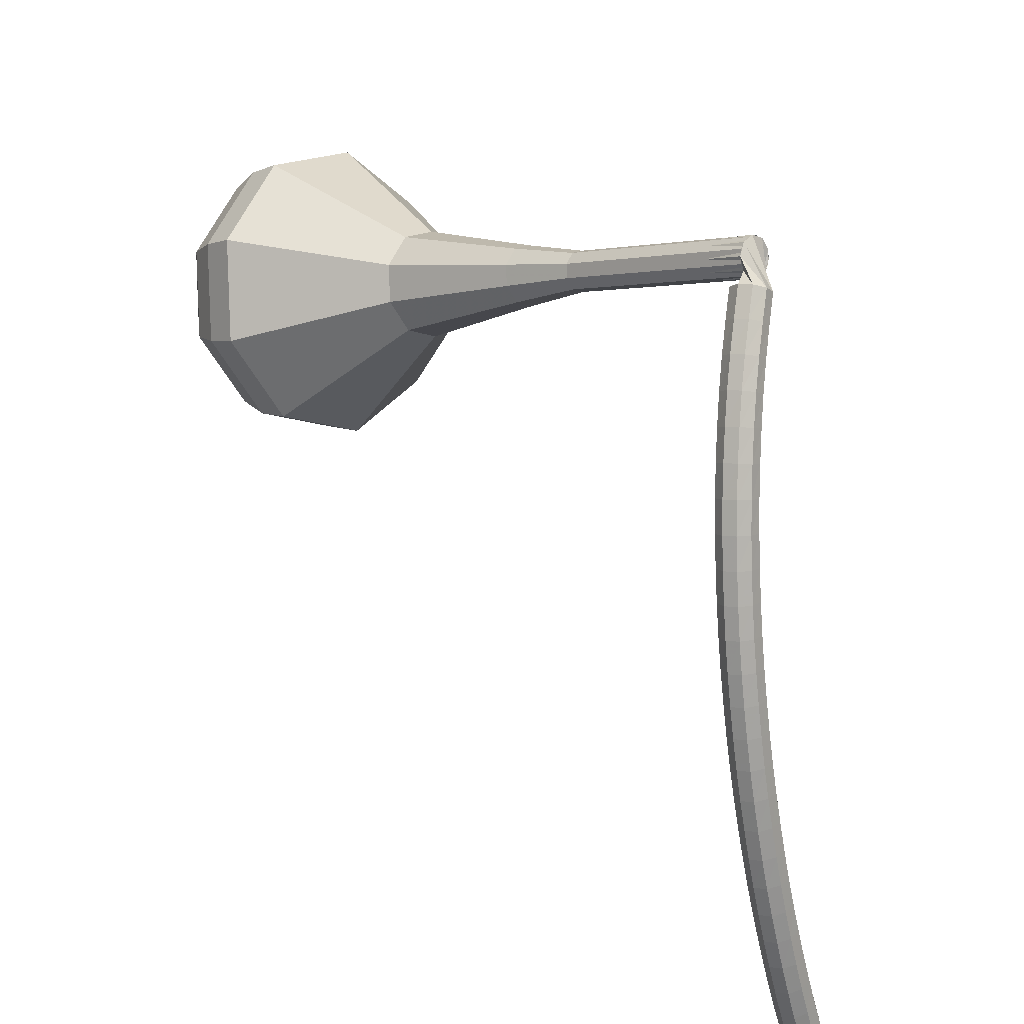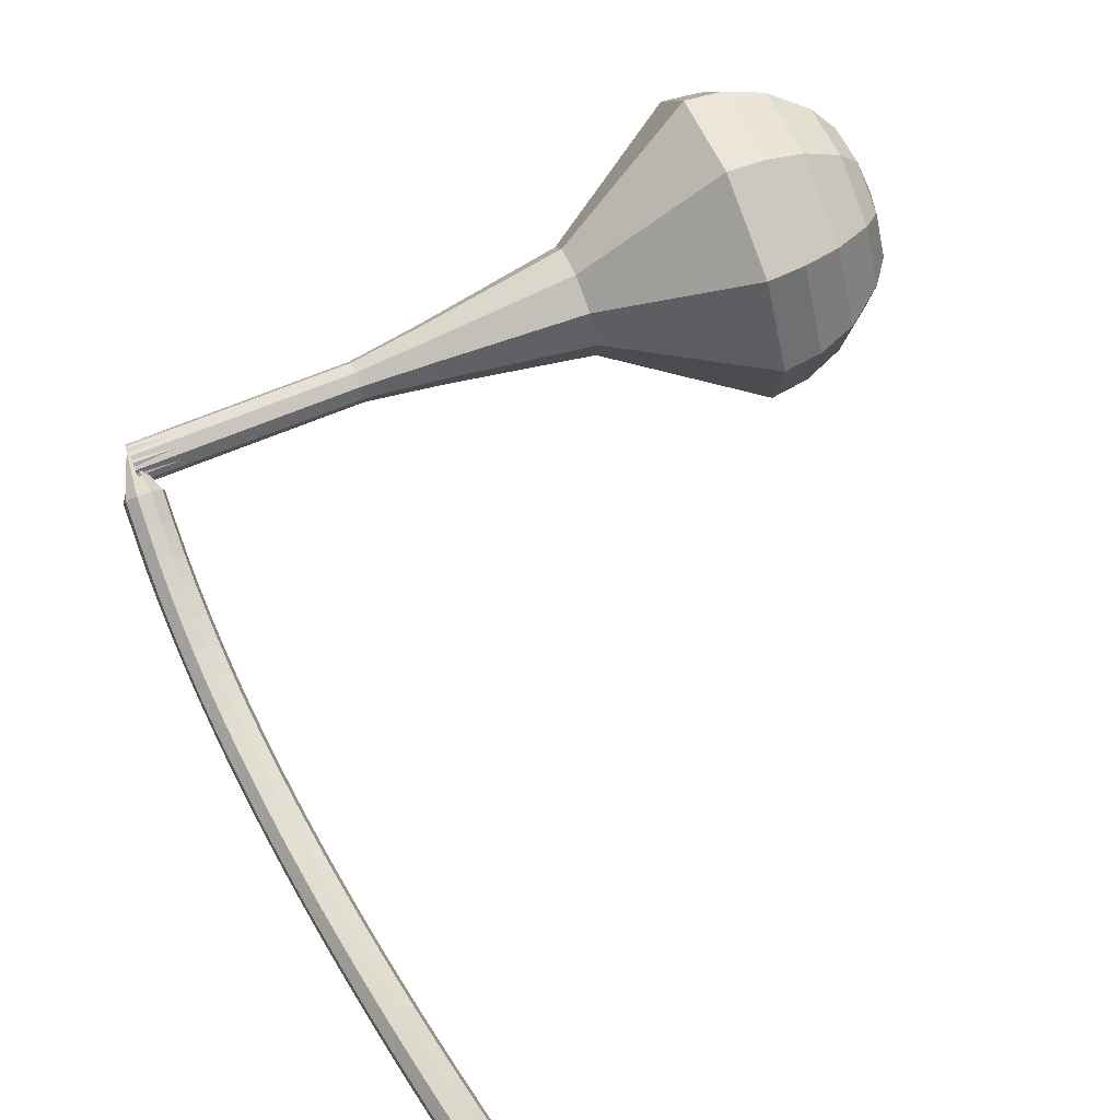
<metadata>
{"format":"obj","ext":"obj","renderer":"f3d","projection":"perspective","resolution":1024,"background":"white","views":[{"elev":51.1,"azim":-168.7,"up":"+Y"},{"elev":18.4,"azim":-47.7,"up":"+Z"}]}
</metadata>
<code>
g tube1
v 160.5 140.9 134.7
v 162 141.3 131.7
v 164.1 143.4 130.1
v 165.9 146.2 130.6
v 166.5 148.4 133.1
v 165.6 149 136.3
v 163.7 147.7 138.8
v 161.7 145.1 139.4
v 160.4 142.4 137.7
v 160.5 140.9 134.7
v 162 141.4 135
v 163.1 141.7 132.8
v 164.6 143.3 131.6
v 165.9 145.3 132
v 166.4 147 133.8
v 165.8 147.4 136.2
v 164.4 146.4 138
v 162.9 144.5 138.4
v 161.9 142.5 137.2
v 162 141.4 135
v 164.9 143.9 135.3
v 164.9 143.9 135.3
v 164.9 143.9 135.3
v 164.9 143.9 135.3
v 164.9 143.9 135.3
v 164.9 143.9 135.3
v 164.9 143.9 135.3
v 164.9 143.9 135.3
v 164.9 143.9 135.3
v 164.9 143.9 135.3
v 137.1 164.6 124.3
v 137.2 164.3 123.7
v 136.9 163.7 123.3
v 136.5 163.2 123.5
v 136.1 162.9 123.9
v 135.9 163 124.6
v 136 163.5 125.1
v 136.4 164.1 125.2
v 136.8 164.5 124.9
v 137.1 164.6 124.3
v 135.5 163.1 122.9
v 135.8 163.6 122.6
v 136.4 163.9 122.4
v 137.1 163.7 122.5
v 137.4 163.2 122.7
v 137.4 162.6 123.1
v 136.9 162.2 123.3
v 136.2 162.2 123.4
v 135.7 162.5 123.2
v 135.5 163.1 122.9
v 135.4 162.4 121.5
v 135.7 162.9 121.2
v 136.3 163.1 121
v 137 162.9 121.1
v 137.4 162.4 121.4
v 137.3 161.8 121.7
v 136.8 161.4 122
v 136.1 161.4 122
v 135.6 161.8 121.9
v 135.4 162.4 121.5
v 135.3 161.6 120.2
v 135.6 162.1 119.9
v 136.2 162.3 119.7
v 136.9 162.1 119.7
v 137.3 161.6 120
v 137.2 161 120.4
v 136.7 160.7 120.7
v 136 160.6 120.7
v 135.5 161 120.6
v 135.3 161.6 120.2
v 135.2 160.7 118.9
v 135.5 161.2 118.5
v 136.1 161.4 118.3
v 136.8 161.2 118.4
v 137.2 160.7 118.7
v 137.1 160.1 119.1
v 136.6 159.8 119.4
v 135.9 159.8 119.5
v 135.4 160.2 119.3
v 135.2 160.7 118.9
v 135 159.8 117.7
v 135.4 160.2 117.3
v 136 160.4 117.1
v 136.6 160.2 117.1
v 137 159.7 117.5
v 136.9 159.2 117.9
v 136.4 158.9 118.3
v 135.7 158.9 118.3
v 135.2 159.2 118.1
v 135 159.8 117.7
v 134.9 158.8 116.5
v 135.2 159.2 116.1
v 135.8 159.3 115.9
v 136.5 159.1 115.9
v 136.8 158.7 116.3
v 136.7 158.2 116.8
v 136.2 157.9 117.1
v 135.5 157.9 117.2
v 135 158.3 117
v 134.9 158.8 116.5
v 134.7 157.7 115.4
v 135 158.1 114.9
v 135.6 158.2 114.7
v 136.3 158 114.8
v 136.6 157.6 115.1
v 136.5 157.1 115.6
v 136 156.8 116
v 135.3 156.9 116.1
v 134.8 157.2 115.9
v 134.7 157.7 115.4
v 134.4 156.6 114.3
v 134.8 157 113.8
v 135.4 157.1 113.6
v 136 156.8 113.7
v 136.4 156.4 114.1
v 136.3 156 114.6
v 135.8 155.7 115
v 135.1 155.8 115.1
v 134.6 156.1 114.8
v 134.4 156.6 114.3
v 134.2 155.4 113.3
v 134.5 155.8 112.8
v 135.1 155.9 112.6
v 135.8 155.6 112.6
v 136.1 155.2 113
v 136 154.8 113.6
v 135.5 154.6 114
v 134.9 154.7 114.1
v 134.3 155 113.8
v 134.2 155.4 113.3
v 133.9 154.2 112.3
v 134.2 154.6 111.8
v 134.9 154.6 111.6
v 135.5 154.4 111.7
v 135.9 154 112.1
v 135.8 153.6 112.6
v 135.3 153.4 113
v 134.6 153.5 113.1
v 134.1 153.8 112.9
v 133.9 154.2 112.3
v 133.6 153 111.4
v 133.9 153.3 110.9
v 134.6 153.4 110.6
v 135.2 153.2 110.7
v 135.6 152.8 111.1
v 135.5 152.4 111.7
v 135 152.2 112.1
v 134.3 152.3 112.2
v 133.8 152.6 111.9
v 133.6 153 111.4
v 133.3 151.8 110.6
v 133.6 152.1 110
v 134.3 152.1 109.7
v 134.9 151.9 109.8
v 135.3 151.5 110.3
v 135.2 151.1 110.8
v 134.7 151 111.3
v 134 151.1 111.4
v 133.5 151.4 111.1
v 133.3 151.8 110.6
v 133 150.5 109.7
v 133.3 150.8 109.2
v 133.9 150.8 108.9
v 134.6 150.6 109
v 134.9 150.2 109.4
v 134.8 149.9 110
v 134.3 149.7 110.5
v 133.7 149.8 110.6
v 133.2 150.1 110.3
v 133 150.5 109.7
v 132.7 149.2 108.9
v 133 149.5 108.4
v 133.6 149.5 108.1
v 134.2 149.3 108.2
v 134.6 148.9 108.6
v 134.5 148.6 109.2
v 134 148.4 109.7
v 133.3 148.5 109.8
v 132.8 148.9 109.5
v 132.7 149.2 108.9
v 132.3 147.9 108.2
v 132.6 148.2 107.6
v 133.2 148.2 107.3
v 133.9 147.9 107.4
v 134.2 147.6 107.9
v 134.2 147.3 108.5
v 133.7 147.1 109
v 133 147.3 109.1
v 132.5 147.6 108.8
v 132.3 147.9 108.2
v 132 146.6 107.5
v 132.3 146.8 106.9
v 132.9 146.8 106.6
v 133.5 146.6 106.7
v 133.9 146.2 107.2
v 133.8 145.9 107.8
v 133.3 145.8 108.3
v 132.6 146 108.4
v 132.1 146.3 108.1
v 132 146.6 107.5
v 131.6 145.3 106.8
v 131.9 145.5 106.2
v 132.5 145.5 105.9
v 133.1 145.2 106
v 133.5 144.9 106.5
v 133.4 144.6 107.1
v 132.9 144.5 107.6
v 132.3 144.7 107.7
v 131.7 145 107.4
v 131.6 145.3 106.8
v 131.2 143.9 106.2
v 131.5 144.1 105.6
v 132.1 144.1 105.3
v 132.7 143.9 105.4
v 133.1 143.5 105.9
v 133 143.3 106.5
v 132.5 143.2 107
v 131.9 143.3 107.1
v 131.4 143.6 106.8
v 131.2 143.9 106.2
v 130.8 142.6 105.6
v 131.1 142.8 105
v 131.7 142.7 104.7
v 132.3 142.5 104.8
v 132.7 142.2 105.3
v 132.6 141.9 105.9
v 132.1 141.8 106.4
v 131.5 142 106.5
v 131 142.3 106.2
v 130.8 142.6 105.6
v 130.4 141.2 105
v 130.7 141.4 104.4
v 131.3 141.3 104.1
v 131.9 141.1 104.2
v 132.3 140.8 104.7
v 132.2 140.5 105.3
v 131.7 140.5 105.8
v 131.1 140.6 105.9
v 130.5 140.9 105.6
v 130.4 141.2 105
v 130 139.9 104.5
v 130.3 140 103.9
v 130.9 139.9 103.6
v 131.5 139.7 103.7
v 131.8 139.4 104.2
v 131.8 139.2 104.8
v 131.3 139.1 105.3
v 130.7 139.3 105.4
v 130.1 139.6 105.1
v 130 139.9 104.5
v 129.5 138.5 104
v 129.8 138.6 103.4
v 130.4 138.5 103.1
v 131 138.3 103.2
v 131.4 138 103.7
v 131.3 137.8 104.3
v 130.9 137.8 104.8
v 130.2 137.9 104.9
v 129.7 138.2 104.6
v 129.5 138.5 104
v 129.1 137.1 103.5
v 129.4 137.2 102.9
v 130 137.1 102.6
v 130.6 136.9 102.7
v 131 136.6 103.2
v 130.9 136.4 103.8
v 130.4 136.4 104.3
v 129.8 136.6 104.5
v 129.2 136.8 104.1
v 129.1 137.1 103.5
v 128.6 135.7 103.1
v 128.9 135.8 102.5
v 129.5 135.7 102.1
v 130.1 135.5 102.2
v 130.5 135.2 102.7
v 130.4 135 103.4
v 130 135 103.9
v 129.3 135.2 104
v 128.8 135.5 103.7
v 128.6 135.7 103.1
v 128.2 134.3 102.7
v 128.4 134.4 102
v 129 134.3 101.7
v 129.6 134 101.8
v 130 133.8 102.3
v 130 133.6 103
v 129.5 133.6 103.5
v 128.9 133.8 103.6
v 128.3 134.1 103.3
v 128.2 134.3 102.7
v 128.1 132.8 102.3
v 128.3 132.8 102
v 128.6 132.7 101.8
v 128.9 132.6 101.9
v 129.1 132.5 102.1
v 129 132.4 102.4
v 128.8 132.4 102.7
v 128.5 132.5 102.8
v 128.2 132.6 102.6
v 128.1 132.8 102.3
v 127.8 131.3 101.9
v 127.9 131.3 101.7
v 128.1 131.3 101.6
v 128.3 131.2 101.6
v 128.4 131.1 101.8
v 128.4 131.1 102
v 128.3 131.1 102.2
v 128 131.1 102.2
v 127.9 131.2 102.1
v 127.8 131.3 101.9
v 127.5 129.8 101.5
v 127.5 129.9 101.4
v 127.6 129.8 101.3
v 127.7 129.8 101.4
v 127.8 129.7 101.5
v 127.8 129.7 101.6
v 127.7 129.7 101.7
v 127.6 129.7 101.7
v 127.5 129.8 101.7
v 127.5 129.8 101.5
f 1 2 12
f 12 11 1
f 2 3 13
f 13 12 2
f 3 4 14
f 14 13 3
f 4 5 15
f 15 14 4
f 5 6 16
f 16 15 5
f 6 7 17
f 17 16 6
f 7 8 18
f 18 17 7
f 8 9 19
f 19 18 8
f 9 10 20
f 20 19 9
f 11 12 22
f 22 21 11
f 12 13 23
f 23 22 12
f 13 14 24
f 24 23 13
f 14 15 25
f 25 24 14
f 15 16 26
f 26 25 15
f 16 17 27
f 27 26 16
f 17 18 28
f 28 27 17
f 18 19 29
f 29 28 18
f 19 20 30
f 30 29 19
f 21 22 32
f 32 31 21
f 22 23 33
f 33 32 22
f 23 24 34
f 34 33 23
f 24 25 35
f 35 34 24
f 25 26 36
f 36 35 25
f 26 27 37
f 37 36 26
f 27 28 38
f 38 37 27
f 28 29 39
f 39 38 28
f 29 30 40
f 40 39 29
f 31 32 42
f 42 41 31
f 32 33 43
f 43 42 32
f 33 34 44
f 44 43 33
f 34 35 45
f 45 44 34
f 35 36 46
f 46 45 35
f 36 37 47
f 47 46 36
f 37 38 48
f 48 47 37
f 38 39 49
f 49 48 38
f 39 40 50
f 50 49 39
f 41 42 52
f 52 51 41
f 42 43 53
f 53 52 42
f 43 44 54
f 54 53 43
f 44 45 55
f 55 54 44
f 45 46 56
f 56 55 45
f 46 47 57
f 57 56 46
f 47 48 58
f 58 57 47
f 48 49 59
f 59 58 48
f 49 50 60
f 60 59 49
f 51 52 62
f 62 61 51
f 52 53 63
f 63 62 52
f 53 54 64
f 64 63 53
f 54 55 65
f 65 64 54
f 55 56 66
f 66 65 55
f 56 57 67
f 67 66 56
f 57 58 68
f 68 67 57
f 58 59 69
f 69 68 58
f 59 60 70
f 70 69 59
f 61 62 72
f 72 71 61
f 62 63 73
f 73 72 62
f 63 64 74
f 74 73 63
f 64 65 75
f 75 74 64
f 65 66 76
f 76 75 65
f 66 67 77
f 77 76 66
f 67 68 78
f 78 77 67
f 68 69 79
f 79 78 68
f 69 70 80
f 80 79 69
f 71 72 82
f 82 81 71
f 72 73 83
f 83 82 72
f 73 74 84
f 84 83 73
f 74 75 85
f 85 84 74
f 75 76 86
f 86 85 75
f 76 77 87
f 87 86 76
f 77 78 88
f 88 87 77
f 78 79 89
f 89 88 78
f 79 80 90
f 90 89 79
f 81 82 92
f 92 91 81
f 82 83 93
f 93 92 82
f 83 84 94
f 94 93 83
f 84 85 95
f 95 94 84
f 85 86 96
f 96 95 85
f 86 87 97
f 97 96 86
f 87 88 98
f 98 97 87
f 88 89 99
f 99 98 88
f 89 90 100
f 100 99 89
f 91 92 102
f 102 101 91
f 92 93 103
f 103 102 92
f 93 94 104
f 104 103 93
f 94 95 105
f 105 104 94
f 95 96 106
f 106 105 95
f 96 97 107
f 107 106 96
f 97 98 108
f 108 107 97
f 98 99 109
f 109 108 98
f 99 100 110
f 110 109 99
f 101 102 112
f 112 111 101
f 102 103 113
f 113 112 102
f 103 104 114
f 114 113 103
f 104 105 115
f 115 114 104
f 105 106 116
f 116 115 105
f 106 107 117
f 117 116 106
f 107 108 118
f 118 117 107
f 108 109 119
f 119 118 108
f 109 110 120
f 120 119 109
f 111 112 122
f 122 121 111
f 112 113 123
f 123 122 112
f 113 114 124
f 124 123 113
f 114 115 125
f 125 124 114
f 115 116 126
f 126 125 115
f 116 117 127
f 127 126 116
f 117 118 128
f 128 127 117
f 118 119 129
f 129 128 118
f 119 120 130
f 130 129 119
f 121 122 132
f 132 131 121
f 122 123 133
f 133 132 122
f 123 124 134
f 134 133 123
f 124 125 135
f 135 134 124
f 125 126 136
f 136 135 125
f 126 127 137
f 137 136 126
f 127 128 138
f 138 137 127
f 128 129 139
f 139 138 128
f 129 130 140
f 140 139 129
f 131 132 142
f 142 141 131
f 132 133 143
f 143 142 132
f 133 134 144
f 144 143 133
f 134 135 145
f 145 144 134
f 135 136 146
f 146 145 135
f 136 137 147
f 147 146 136
f 137 138 148
f 148 147 137
f 138 139 149
f 149 148 138
f 139 140 150
f 150 149 139
f 141 142 152
f 152 151 141
f 142 143 153
f 153 152 142
f 143 144 154
f 154 153 143
f 144 145 155
f 155 154 144
f 145 146 156
f 156 155 145
f 146 147 157
f 157 156 146
f 147 148 158
f 158 157 147
f 148 149 159
f 159 158 148
f 149 150 160
f 160 159 149
f 151 152 162
f 162 161 151
f 152 153 163
f 163 162 152
f 153 154 164
f 164 163 153
f 154 155 165
f 165 164 154
f 155 156 166
f 166 165 155
f 156 157 167
f 167 166 156
f 157 158 168
f 168 167 157
f 158 159 169
f 169 168 158
f 159 160 170
f 170 169 159
f 161 162 172
f 172 171 161
f 162 163 173
f 173 172 162
f 163 164 174
f 174 173 163
f 164 165 175
f 175 174 164
f 165 166 176
f 176 175 165
f 166 167 177
f 177 176 166
f 167 168 178
f 178 177 167
f 168 169 179
f 179 178 168
f 169 170 180
f 180 179 169
f 171 172 182
f 182 181 171
f 172 173 183
f 183 182 172
f 173 174 184
f 184 183 173
f 174 175 185
f 185 184 174
f 175 176 186
f 186 185 175
f 176 177 187
f 187 186 176
f 177 178 188
f 188 187 177
f 178 179 189
f 189 188 178
f 179 180 190
f 190 189 179
f 181 182 192
f 192 191 181
f 182 183 193
f 193 192 182
f 183 184 194
f 194 193 183
f 184 185 195
f 195 194 184
f 185 186 196
f 196 195 185
f 186 187 197
f 197 196 186
f 187 188 198
f 198 197 187
f 188 189 199
f 199 198 188
f 189 190 200
f 200 199 189
f 191 192 202
f 202 201 191
f 192 193 203
f 203 202 192
f 193 194 204
f 204 203 193
f 194 195 205
f 205 204 194
f 195 196 206
f 206 205 195
f 196 197 207
f 207 206 196
f 197 198 208
f 208 207 197
f 198 199 209
f 209 208 198
f 199 200 210
f 210 209 199
f 201 202 212
f 212 211 201
f 202 203 213
f 213 212 202
f 203 204 214
f 214 213 203
f 204 205 215
f 215 214 204
f 205 206 216
f 216 215 205
f 206 207 217
f 217 216 206
f 207 208 218
f 218 217 207
f 208 209 219
f 219 218 208
f 209 210 220
f 220 219 209
f 211 212 222
f 222 221 211
f 212 213 223
f 223 222 212
f 213 214 224
f 224 223 213
f 214 215 225
f 225 224 214
f 215 216 226
f 226 225 215
f 216 217 227
f 227 226 216
f 217 218 228
f 228 227 217
f 218 219 229
f 229 228 218
f 219 220 230
f 230 229 219
f 221 222 232
f 232 231 221
f 222 223 233
f 233 232 222
f 223 224 234
f 234 233 223
f 224 225 235
f 235 234 224
f 225 226 236
f 236 235 225
f 226 227 237
f 237 236 226
f 227 228 238
f 238 237 227
f 228 229 239
f 239 238 228
f 229 230 240
f 240 239 229
f 231 232 242
f 242 241 231
f 232 233 243
f 243 242 232
f 233 234 244
f 244 243 233
f 234 235 245
f 245 244 234
f 235 236 246
f 246 245 235
f 236 237 247
f 247 246 236
f 237 238 248
f 248 247 237
f 238 239 249
f 249 248 238
f 239 240 250
f 250 249 239
f 241 242 252
f 252 251 241
f 242 243 253
f 253 252 242
f 243 244 254
f 254 253 243
f 244 245 255
f 255 254 244
f 245 246 256
f 256 255 245
f 246 247 257
f 257 256 246
f 247 248 258
f 258 257 247
f 248 249 259
f 259 258 248
f 249 250 260
f 260 259 249
f 251 252 262
f 262 261 251
f 252 253 263
f 263 262 252
f 253 254 264
f 264 263 253
f 254 255 265
f 265 264 254
f 255 256 266
f 266 265 255
f 256 257 267
f 267 266 256
f 257 258 268
f 268 267 257
f 258 259 269
f 269 268 258
f 259 260 270
f 270 269 259
f 261 262 272
f 272 271 261
f 262 263 273
f 273 272 262
f 263 264 274
f 274 273 263
f 264 265 275
f 275 274 264
f 265 266 276
f 276 275 265
f 266 267 277
f 277 276 266
f 267 268 278
f 278 277 267
f 268 269 279
f 279 278 268
f 269 270 280
f 280 279 269
f 271 272 282
f 282 281 271
f 272 273 283
f 283 282 272
f 273 274 284
f 284 283 273
f 274 275 285
f 285 284 274
f 275 276 286
f 286 285 275
f 276 277 287
f 287 286 276
f 277 278 288
f 288 287 277
f 278 279 289
f 289 288 278
f 279 280 290
f 290 289 279
f 281 282 292
f 292 291 281
f 282 283 293
f 293 292 282
f 283 284 294
f 294 293 283
f 284 285 295
f 295 294 284
f 285 286 296
f 296 295 285
f 286 287 297
f 297 296 286
f 287 288 298
f 298 297 287
f 288 289 299
f 299 298 288
f 289 290 300
f 300 299 289
f 291 292 302
f 302 301 291
f 292 293 303
f 303 302 292
f 293 294 304
f 304 303 293
f 294 295 305
f 305 304 294
f 295 296 306
f 306 305 295
f 296 297 307
f 307 306 296
f 297 298 308
f 308 307 297
f 298 299 309
f 309 308 298
f 299 300 310
f 310 309 299
f 301 302 312
f 312 311 301
f 302 303 313
f 313 312 302
f 303 304 314
f 314 313 303
f 304 305 315
f 315 314 304
f 305 306 316
f 316 315 305
f 306 307 317
f 317 316 306
f 307 308 318
f 318 317 307
f 308 309 319
f 319 318 308
f 309 310 320
f 320 319 309
v 136 162.9 124.3
v 136.3 163 123.7
v 136.7 163.4 123.3
v 137.1 164 123.4
v 137.2 164.5 123.9
v 137 164.6 124.6
v 136.6 164.3 125.1
v 136.2 163.8 125.2
v 136 163.2 124.9
v 136 162.9 124.3
v 138.8 161 125.4
v 139.1 161 124.7
v 139.5 161.5 124.4
v 139.9 162 124.5
v 140 162.5 125
v 139.8 162.6 125.7
v 139.4 162.3 126.2
v 139 161.8 126.3
v 138.8 161.3 126
v 138.8 161 125.4
v 141.6 159 126.5
v 141.9 159.1 125.8
v 142.3 159.5 125.5
v 142.7 160.1 125.6
v 142.8 160.5 126.1
v 142.6 160.6 126.8
v 142.2 160.4 127.3
v 141.8 159.8 127.4
v 141.6 159.3 127.1
v 141.6 159 126.5
v 144.4 157 127.5
v 144.7 157.1 126.9
v 145.1 157.5 126.6
v 145.5 158.1 126.7
v 145.6 158.5 127.2
v 145.4 158.7 127.9
v 145 158.4 128.4
v 144.6 157.9 128.5
v 144.4 157.3 128.2
v 144.4 157 127.5
v 146.9 154.6 128.6
v 147.4 154.8 127.7
v 148 155.4 127.2
v 148.5 156.3 127.4
v 148.7 156.9 128.1
v 148.5 157.1 129.1
v 147.9 156.7 129.9
v 147.3 155.9 130
v 146.9 155.1 129.6
v 146.9 154.6 128.6
v 151.8 149.7 130.8
v 152.6 149.9 129.2
v 153.8 151.1 128.3
v 154.7 152.6 128.6
v 155.1 153.9 129.9
v 154.6 154.2 131.7
v 153.6 153.5 133
v 152.5 152 133.4
v 151.8 150.5 132.5
v 151.8 149.7 130.8
v 154.7 141.9 133
v 156.9 142.5 128.4
v 160.1 145.6 126
v 162.8 149.9 126.8
v 163.7 153.3 130.6
v 162.4 154.2 135.4
v 159.5 152.2 139.2
v 156.4 148.2 140
v 154.5 144.1 137.6
v 154.7 141.9 133
v 156.3 141 133.6
v 158.4 141.6 129.1
v 161.5 144.7 126.8
v 164.1 148.9 127.6
v 165 152.1 131.2
v 163.8 153 135.9
v 161 151 139.6
v 158 147.2 140.4
v 156.1 143.2 138
v 156.3 141 133.6
v 158.2 140.6 134.1
v 160.1 141.1 130.2
v 162.9 143.9 128
v 165.2 147.6 128.8
v 166 150.6 132
v 164.9 151.3 136.3
v 162.4 149.6 139.5
v 159.7 146.1 140.2
v 158 142.6 138.1
v 158.2 140.6 134.1
v 160.5 140.9 134.7
v 162 141.3 131.7
v 164.1 143.4 130.1
v 165.9 146.2 130.6
v 166.5 148.4 133.1
v 165.6 149 136.3
v 163.7 147.7 138.8
v 161.7 145.1 139.4
v 160.4 142.4 137.7
v 160.5 140.9 134.7
v 162 141.4 135
v 163.1 141.7 132.8
v 164.6 143.3 131.6
v 165.9 145.3 132
v 166.4 147 133.8
v 165.8 147.4 136.2
v 164.4 146.4 138
v 162.9 144.5 138.4
v 161.9 142.5 137.2
v 162 141.4 135
v 164.9 143.9 135.3
v 164.9 143.9 135.3
v 164.9 143.9 135.3
v 164.9 143.9 135.3
v 164.9 143.9 135.3
v 164.9 143.9 135.3
v 164.9 143.9 135.3
v 164.9 143.9 135.3
v 164.9 143.9 135.3
v 164.9 143.9 135.3
f 321 322 332
f 332 331 321
f 322 323 333
f 333 332 322
f 323 324 334
f 334 333 323
f 324 325 335
f 335 334 324
f 325 326 336
f 336 335 325
f 326 327 337
f 337 336 326
f 327 328 338
f 338 337 327
f 328 329 339
f 339 338 328
f 329 330 340
f 340 339 329
f 331 332 342
f 342 341 331
f 332 333 343
f 343 342 332
f 333 334 344
f 344 343 333
f 334 335 345
f 345 344 334
f 335 336 346
f 346 345 335
f 336 337 347
f 347 346 336
f 337 338 348
f 348 347 337
f 338 339 349
f 349 348 338
f 339 340 350
f 350 349 339
f 341 342 352
f 352 351 341
f 342 343 353
f 353 352 342
f 343 344 354
f 354 353 343
f 344 345 355
f 355 354 344
f 345 346 356
f 356 355 345
f 346 347 357
f 357 356 346
f 347 348 358
f 358 357 347
f 348 349 359
f 359 358 348
f 349 350 360
f 360 359 349
f 351 352 362
f 362 361 351
f 352 353 363
f 363 362 352
f 353 354 364
f 364 363 353
f 354 355 365
f 365 364 354
f 355 356 366
f 366 365 355
f 356 357 367
f 367 366 356
f 357 358 368
f 368 367 357
f 358 359 369
f 369 368 358
f 359 360 370
f 370 369 359
f 361 362 372
f 372 371 361
f 362 363 373
f 373 372 362
f 363 364 374
f 374 373 363
f 364 365 375
f 375 374 364
f 365 366 376
f 376 375 365
f 366 367 377
f 377 376 366
f 367 368 378
f 378 377 367
f 368 369 379
f 379 378 368
f 369 370 380
f 380 379 369
f 371 372 382
f 382 381 371
f 372 373 383
f 383 382 372
f 373 374 384
f 384 383 373
f 374 375 385
f 385 384 374
f 375 376 386
f 386 385 375
f 376 377 387
f 387 386 376
f 377 378 388
f 388 387 377
f 378 379 389
f 389 388 378
f 379 380 390
f 390 389 379
f 381 382 392
f 392 391 381
f 382 383 393
f 393 392 382
f 383 384 394
f 394 393 383
f 384 385 395
f 395 394 384
f 385 386 396
f 396 395 385
f 386 387 397
f 397 396 386
f 387 388 398
f 398 397 387
f 388 389 399
f 399 398 388
f 389 390 400
f 400 399 389
f 391 392 402
f 402 401 391
f 392 393 403
f 403 402 392
f 393 394 404
f 404 403 393
f 394 395 405
f 405 404 394
f 395 396 406
f 406 405 395
f 396 397 407
f 407 406 396
f 397 398 408
f 408 407 397
f 398 399 409
f 409 408 398
f 399 400 410
f 410 409 399
f 401 402 412
f 412 411 401
f 402 403 413
f 413 412 402
f 403 404 414
f 414 413 403
f 404 405 415
f 415 414 404
f 405 406 416
f 416 415 405
f 406 407 417
f 417 416 406
f 407 408 418
f 418 417 407
f 408 409 419
f 419 418 408
f 409 410 420
f 420 419 409
f 411 412 422
f 422 421 411
f 412 413 423
f 423 422 412
f 413 414 424
f 424 423 413
f 414 415 425
f 425 424 414
f 415 416 426
f 426 425 415
f 416 417 427
f 427 426 416
f 417 418 428
f 428 427 417
f 418 419 429
f 429 428 418
f 419 420 430
f 430 429 419
f 421 422 432
f 432 431 421
f 422 423 433
f 433 432 422
f 423 424 434
f 434 433 423
f 424 425 435
f 435 434 424
f 425 426 436
f 436 435 425
f 426 427 437
f 437 436 426
f 427 428 438
f 438 437 427
f 428 429 439
f 439 438 428
f 429 430 440
f 440 439 429
g

</code>
